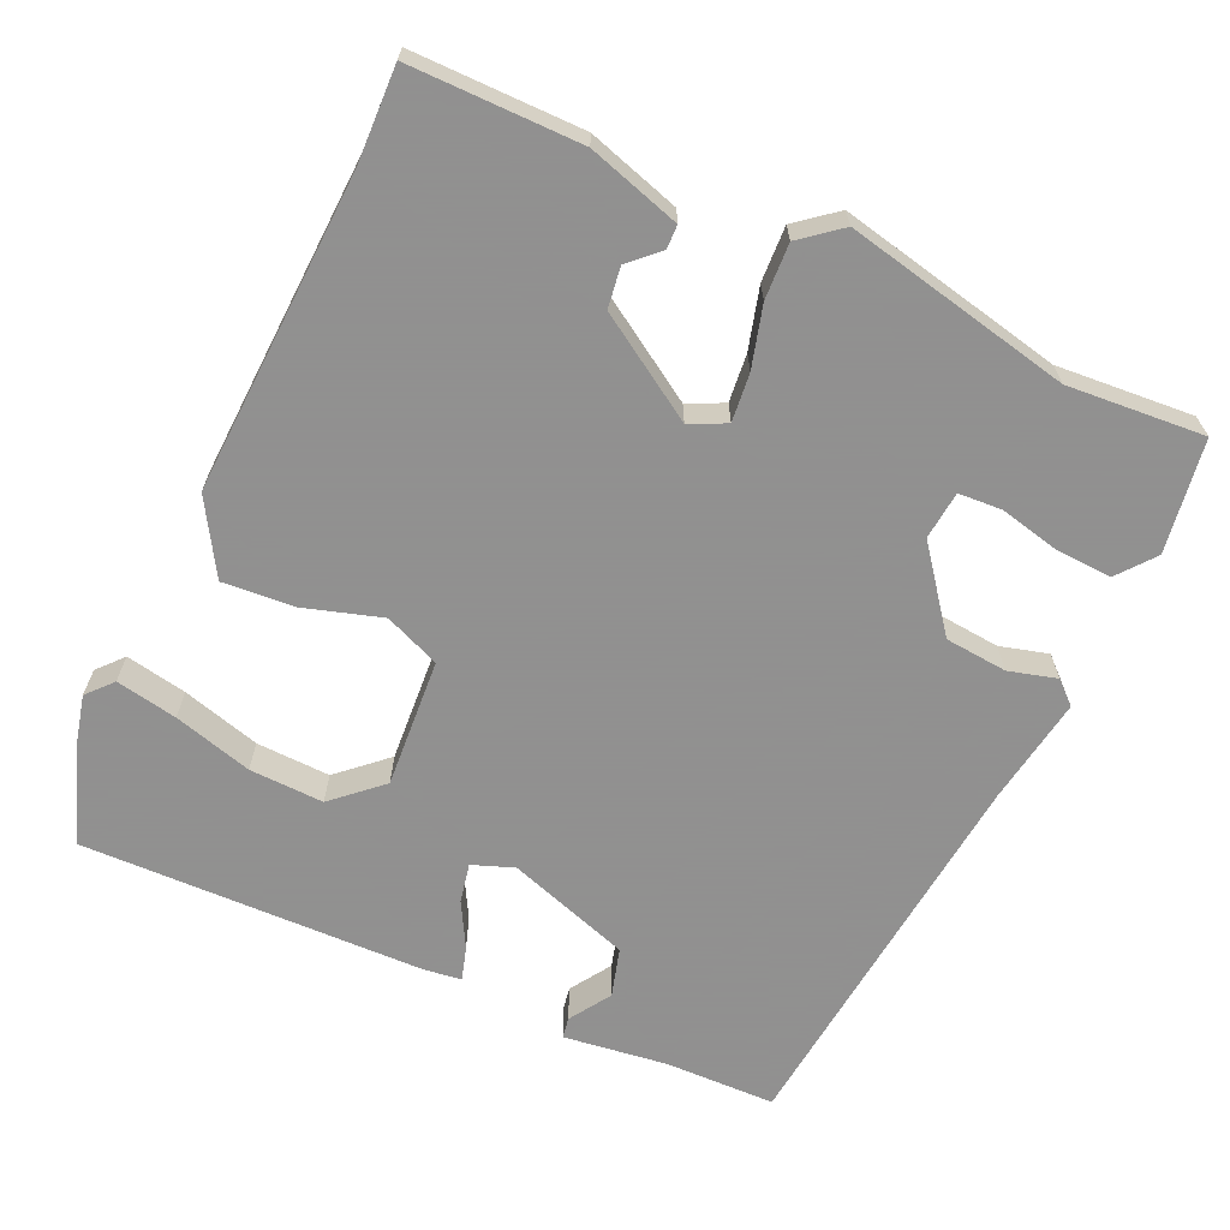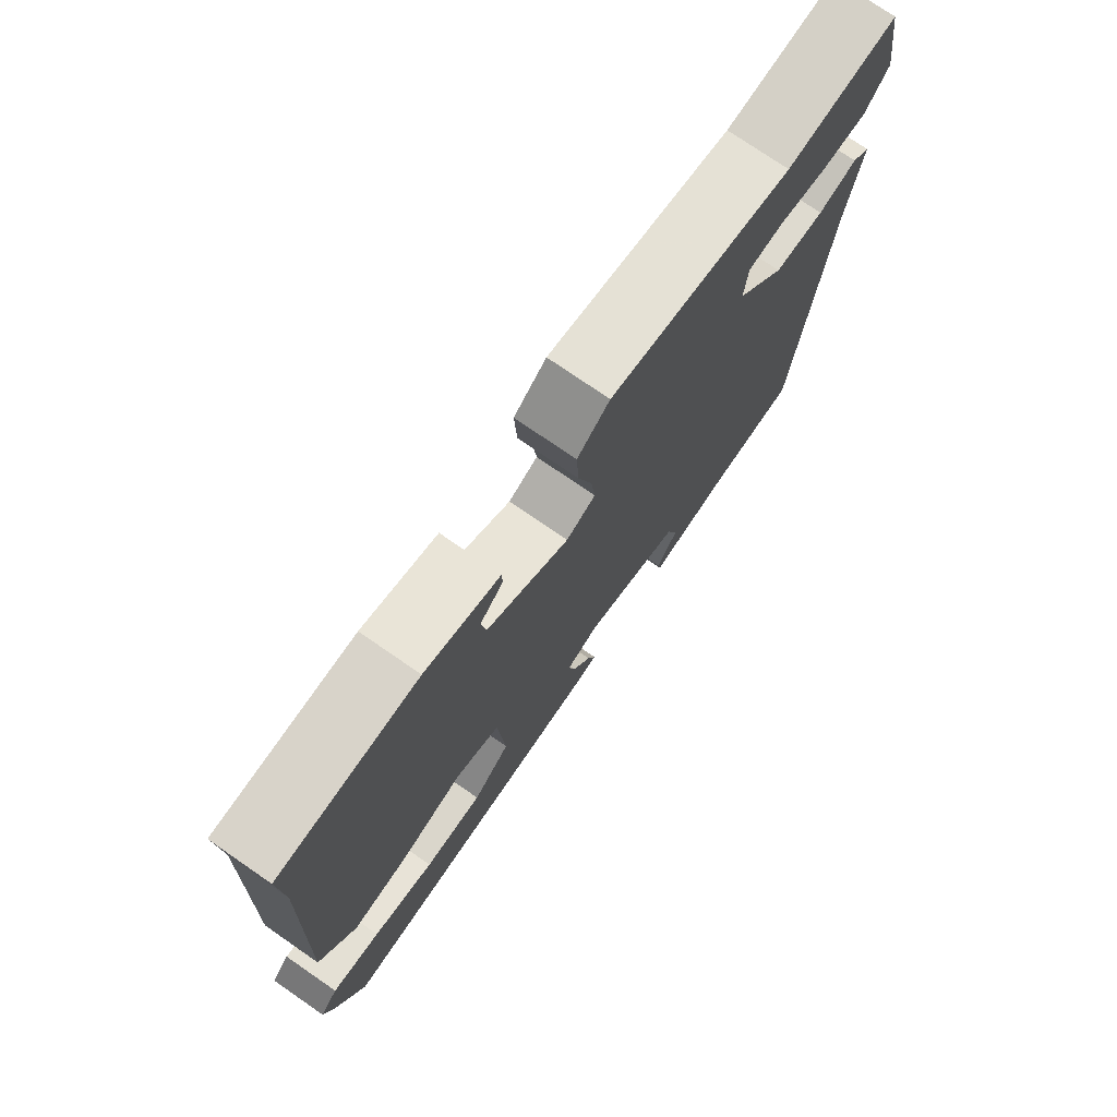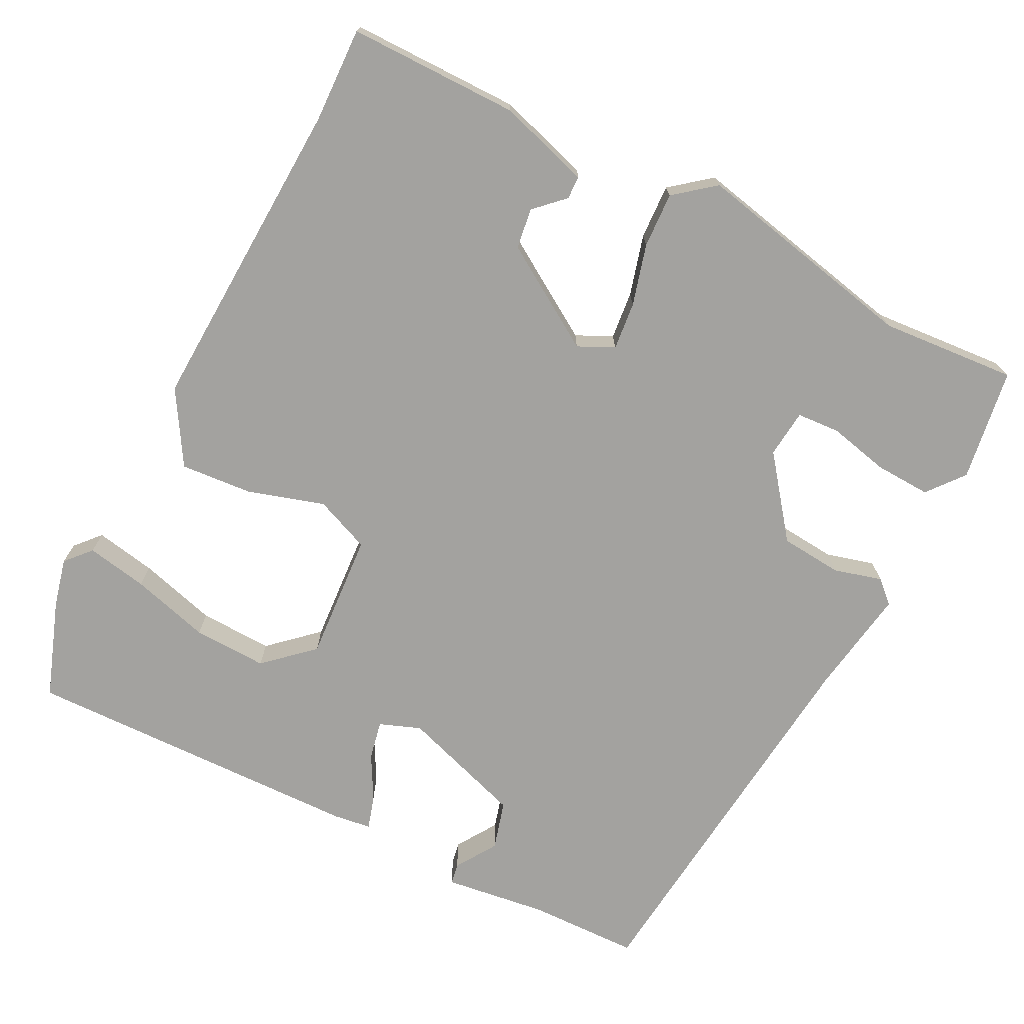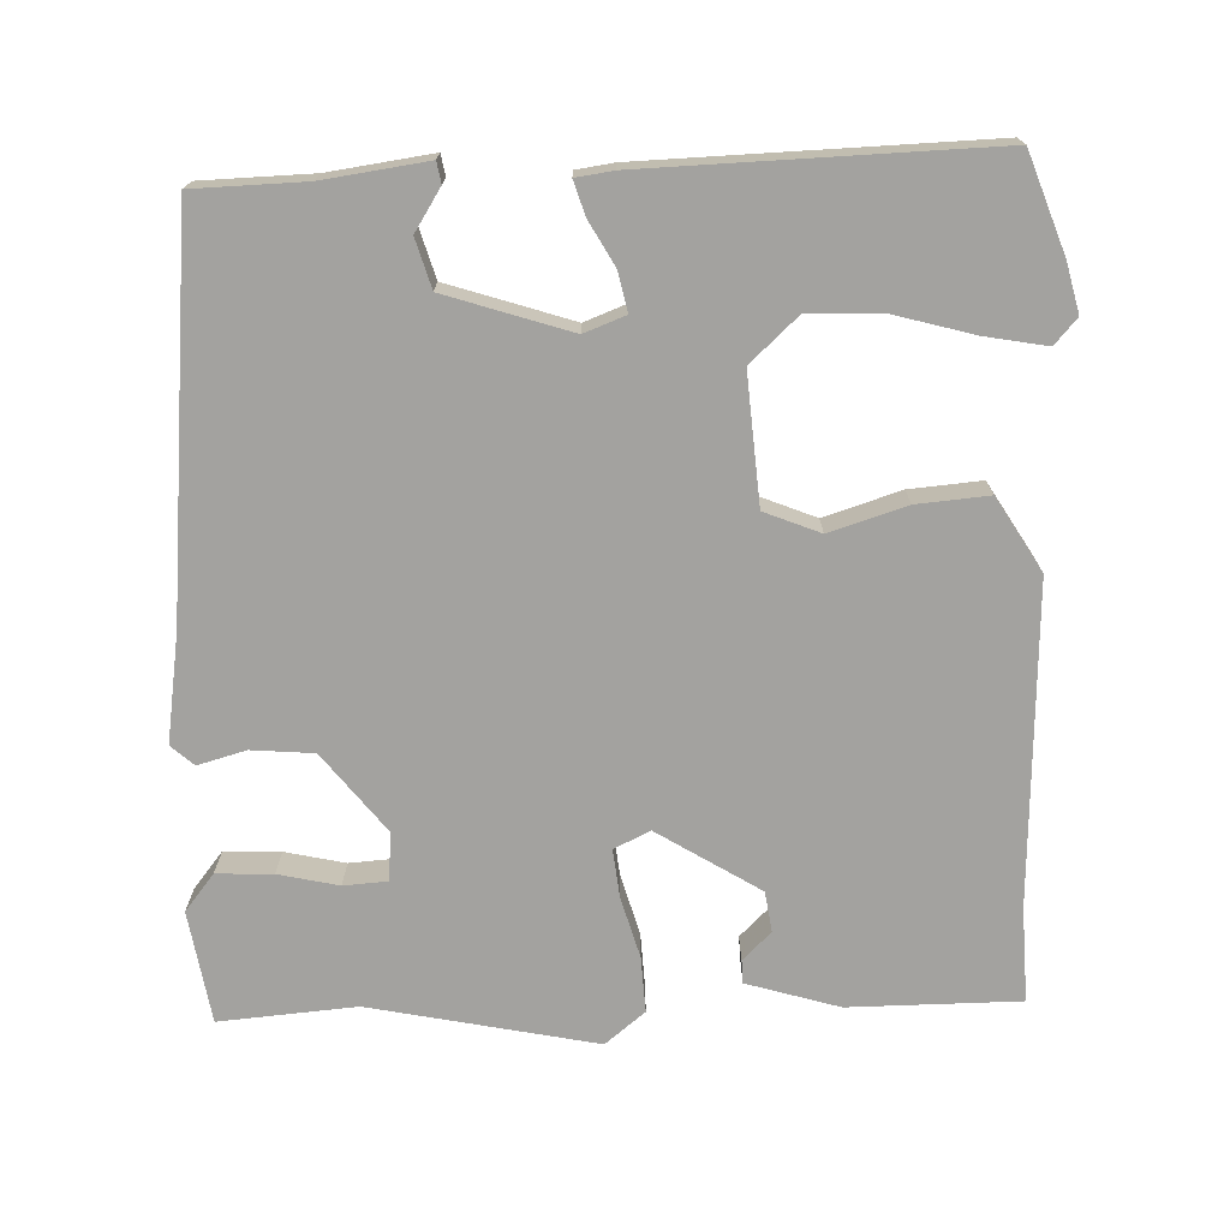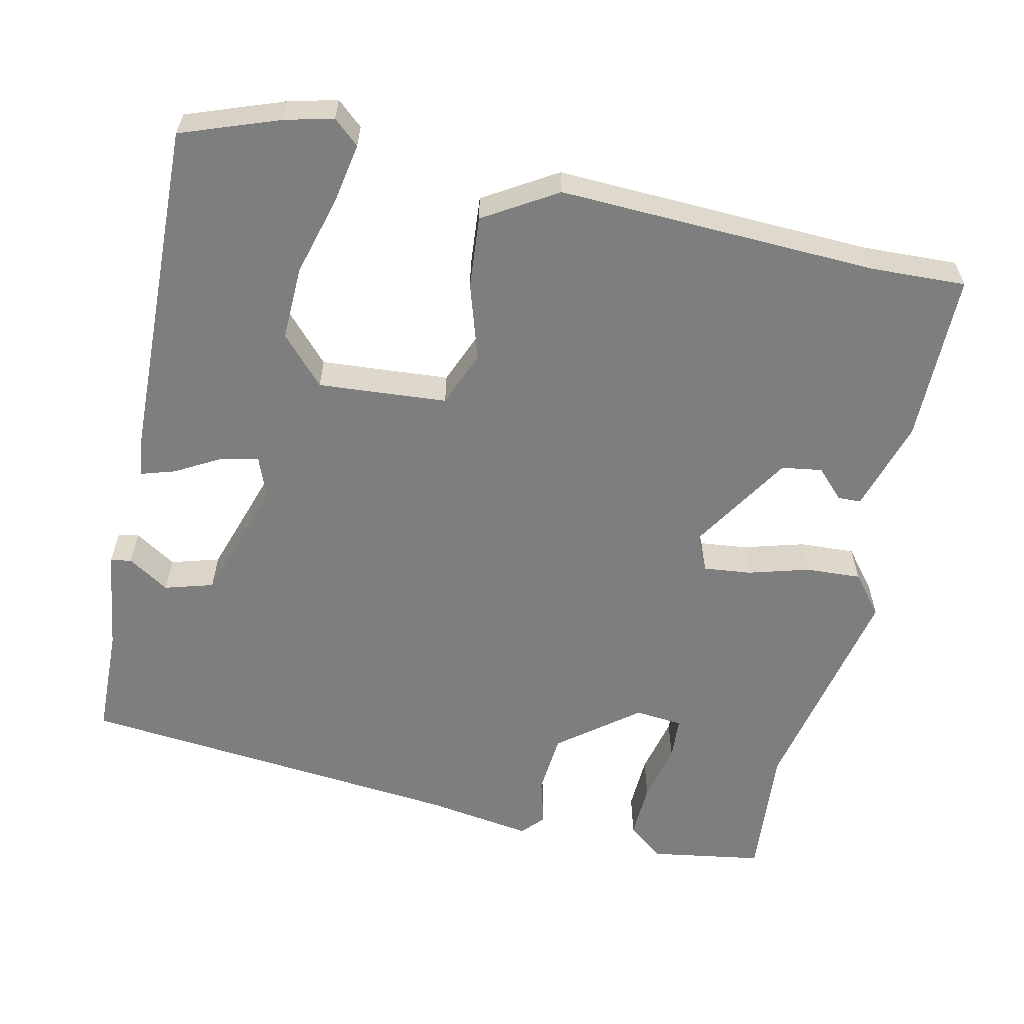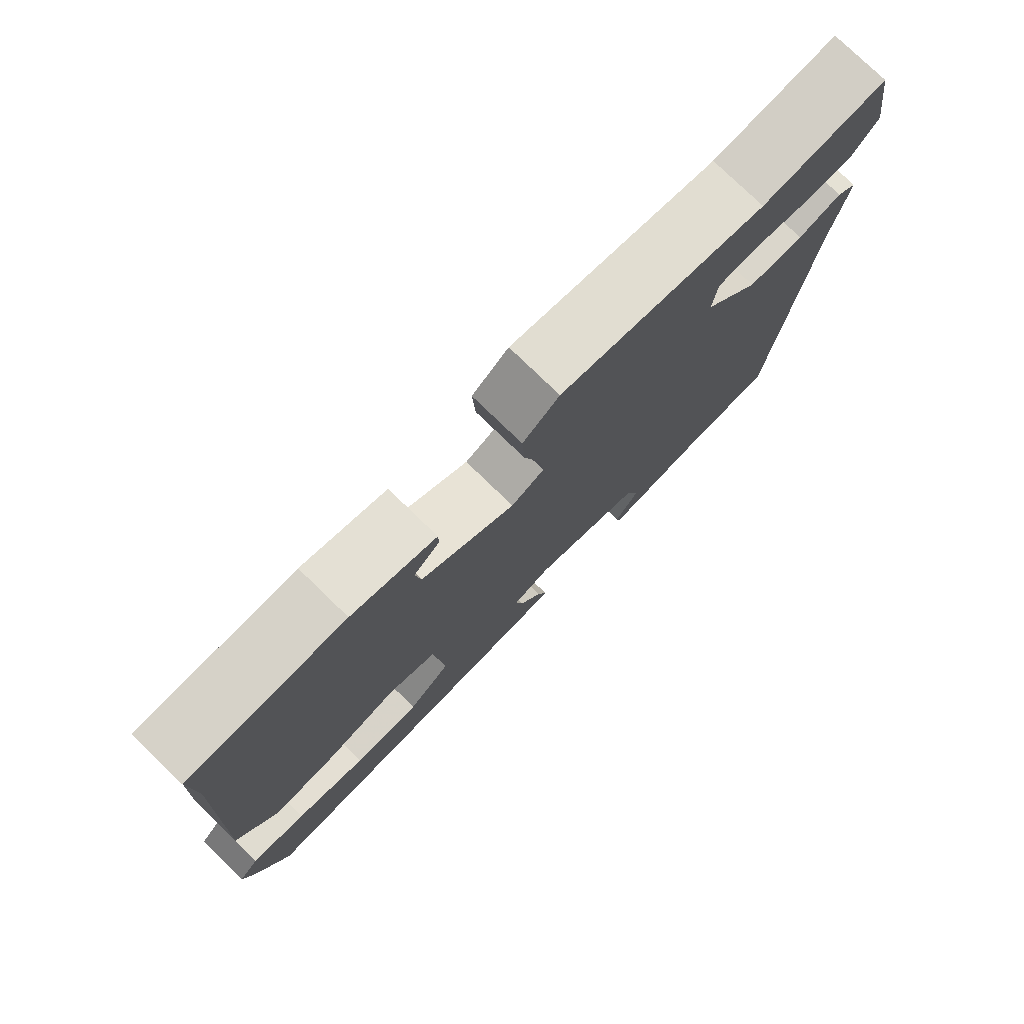
<metadata>
{"format":"obj","ext":"obj","renderer":"f3d","projection":"perspective","resolution":1024,"background":"white","views":[{"elev":-65.8,"azim":-24.9,"up":"+Y"},{"elev":75.5,"azim":-55.4,"up":"+Z"},{"elev":-72.5,"azim":-27.3,"up":"+Y"},{"elev":-72.6,"azim":-178.1,"up":"+Y"},{"elev":-59.4,"azim":-102.4,"up":"+Y"},{"elev":77.8,"azim":-45.9,"up":"+Z"}]}
</metadata>
<code>
v 0.46 0.07 -0.527
v 0.312 0.07 -0.531
v 0.174 0.07 -0.55
v 0.169 0.07 -0.522
v 0.204 0.07 -0.467
v 0.185 0.07 -0.402
v 0.02 0.07 -0.348
v -0.035 0.07 -0.369
v -0.024 0.07 -0.421
v 0.009 0.07 -0.48
v 0.023 0.07 -0.525
v -0.027 0.07 -0.532
v -0.484 0.07 -0.545
v -0.531 0.07 -0.415
v -0.547 0.07 -0.35
v -0.517 0.07 -0.316
v -0.435 0.07 -0.331
v -0.33 0.07 -0.36
v -0.231 0.07 -0.363
v -0.168 0.07 -0.305
v -0.181 0.07 -0.133
v -0.255 0.07 -0.103
v -0.357 0.07 -0.135
v -0.453 0.07 -0.143
v -0.512 0.07 -0.046
v -0.495 0.07 0.38
v -0.5 0.07 0.506
v -0.273 0.07 0.507
v -0.15 0.07 0.47
v -0.149 0.07 0.439
v -0.187 0.07 0.402
v -0.179 0.07 0.348
v -0.043 0.07 0.263
v 0.005 0.07 0.286
v -0.002 0.07 0.35
v -0.025 0.07 0.431
v -0.029 0.07 0.505
v 0.024 0.07 0.548
v 0.325 0.07 0.486
v 0.507 0.07 0.501
v 0.531 0.07 0.351
v 0.492 0.07 0.302
v 0.417 0.07 0.305
v 0.337 0.07 0.323
v 0.279 0.07 0.319
v 0.273 0.07 0.255
v 0.355 0.07 0.15
v 0.438 0.07 0.143
v 0.502 0.07 0.161
v 0.532 0.07 0.134
v 0.51 0.07 -0.01
v 0.46 0 -0.527
v 0.312 0 -0.531
v 0.174 0 -0.55
v 0.169 0 -0.522
v 0.204 0 -0.467
v 0.185 0 -0.402
v 0.02 0 -0.348
v -0.035 0 -0.369
v -0.024 0 -0.421
v 0.009 0 -0.48
v 0.023 0 -0.525
v -0.027 0 -0.532
v -0.484 0 -0.545
v -0.531 0 -0.415
v -0.547 0 -0.35
v -0.517 0 -0.316
v -0.435 0 -0.331
v -0.33 0 -0.36
v -0.231 0 -0.363
v -0.168 0 -0.305
v -0.181 0 -0.133
v -0.255 0 -0.103
v -0.357 0 -0.135
v -0.453 0 -0.143
v -0.512 0 -0.046
v -0.495 0 0.38
v -0.5 0 0.506
v -0.273 0 0.507
v -0.15 0 0.47
v -0.149 0 0.439
v -0.187 0 0.402
v -0.179 0 0.348
v -0.043 0 0.263
v 0.005 0 0.286
v -0.002 0 0.35
v -0.025 0 0.431
v -0.029 0 0.505
v 0.024 0 0.548
v 0.325 0 0.486
v 0.507 0 0.501
v 0.531 0 0.351
v 0.492 0 0.302
v 0.417 0 0.305
v 0.337 0 0.323
v 0.279 0 0.319
v 0.273 0 0.255
v 0.355 0 0.15
v 0.438 0 0.143
v 0.502 0 0.161
v 0.532 0 0.134
v 0.51 0 -0.01
f 48 49 50 51
f 47 48 51 1
f 46 47 1 2
f 41 42 43 44
f 39 40 41 44
f 39 44 45
f 38 39 45
f 35 36 37 38
f 34 35 38 45
f 33 34 45 46
f 28 29 30 31
f 26 27 28 31
f 26 31 32
f 25 26 32 33
f 22 23 24 25
f 15 16 17 18
f 13 14 15 18
f 13 18 19
f 12 13 19
f 9 10 11 12
f 8 9 12 19
f 7 8 19 20
f 2 3 4 5
f 2 5 6
f 46 2 6
f 22 25 33 46
f 21 22 46
f 7 20 21 46
f 6 7 46
f 102 101 100 99
f 52 102 99 98
f 53 52 98 97
f 95 94 93 92
f 95 92 91 90
f 96 95 90
f 96 90 89
f 89 88 87 86
f 96 89 86 85
f 97 96 85 84
f 82 81 80 79
f 82 79 78 77
f 83 82 77
f 84 83 77 76
f 76 75 74 73
f 69 68 67 66
f 69 66 65 64
f 70 69 64
f 70 64 63
f 63 62 61 60
f 70 63 60 59
f 71 70 59 58
f 56 55 54 53
f 57 56 53
f 57 53 97
f 97 84 76 73
f 97 73 72
f 97 72 71 58
f 97 58 57
f 1 52 53 2
f 2 53 54 3
f 3 54 55 4
f 4 55 56 5
f 5 56 57 6
f 6 57 58 7
f 7 58 59 8
f 8 59 60 9
f 9 60 61 10
f 10 61 62 11
f 11 62 63 12
f 12 63 64 13
f 13 64 65 14
f 14 65 66 15
f 15 66 67 16
f 16 67 68 17
f 17 68 69 18
f 18 69 70 19
f 19 70 71 20
f 20 71 72 21
f 21 72 73 22
f 22 73 74 23
f 23 74 75 24
f 24 75 76 25
f 25 76 77 26
f 26 77 78 27
f 27 78 79 28
f 28 79 80 29
f 29 80 81 30
f 30 81 82 31
f 31 82 83 32
f 32 83 84 33
f 33 84 85 34
f 34 85 86 35
f 35 86 87 36
f 36 87 88 37
f 37 88 89 38
f 38 89 90 39
f 39 90 91 40
f 40 91 92 41
f 41 92 93 42
f 42 93 94 43
f 43 94 95 44
f 44 95 96 45
f 45 96 97 46
f 46 97 98 47
f 47 98 99 48
f 48 99 100 49
f 49 100 101 50
f 50 101 102 51
f 51 102 52 1

</code>
